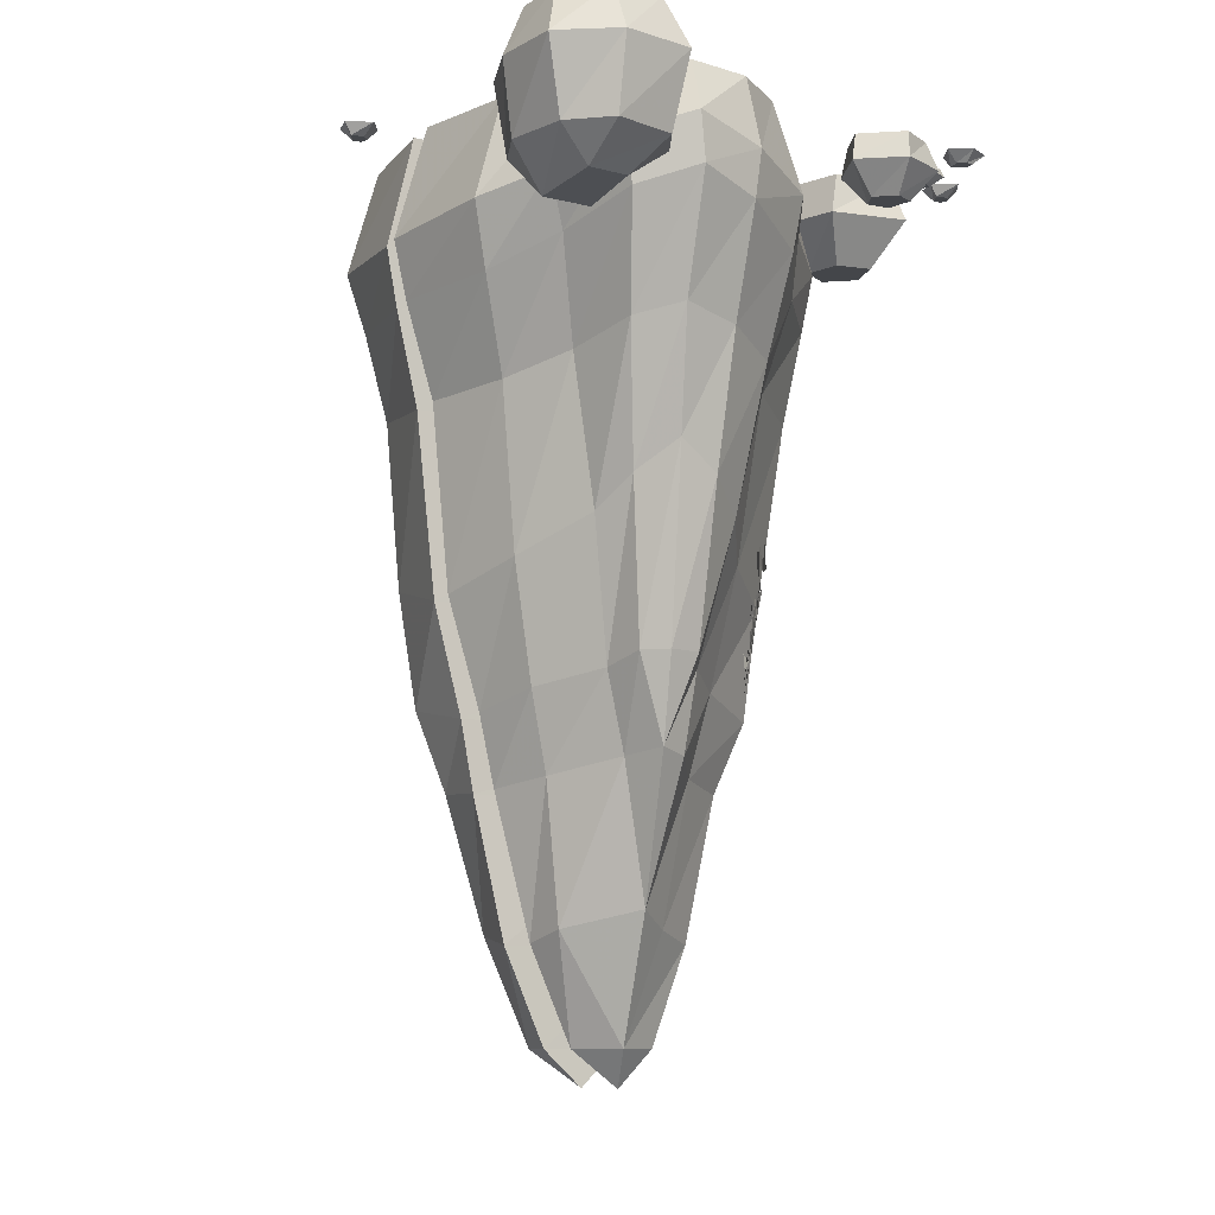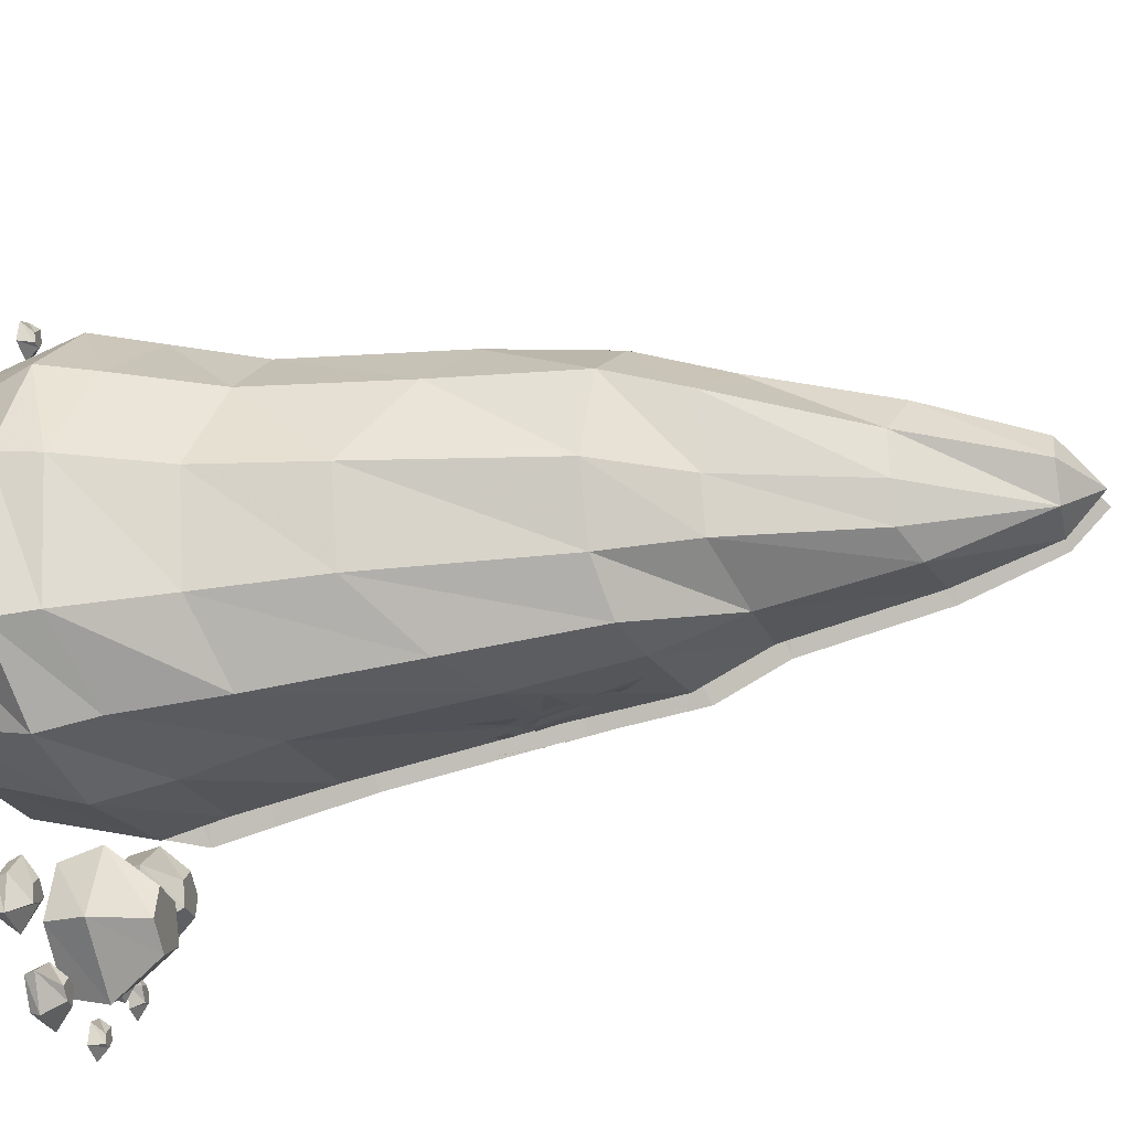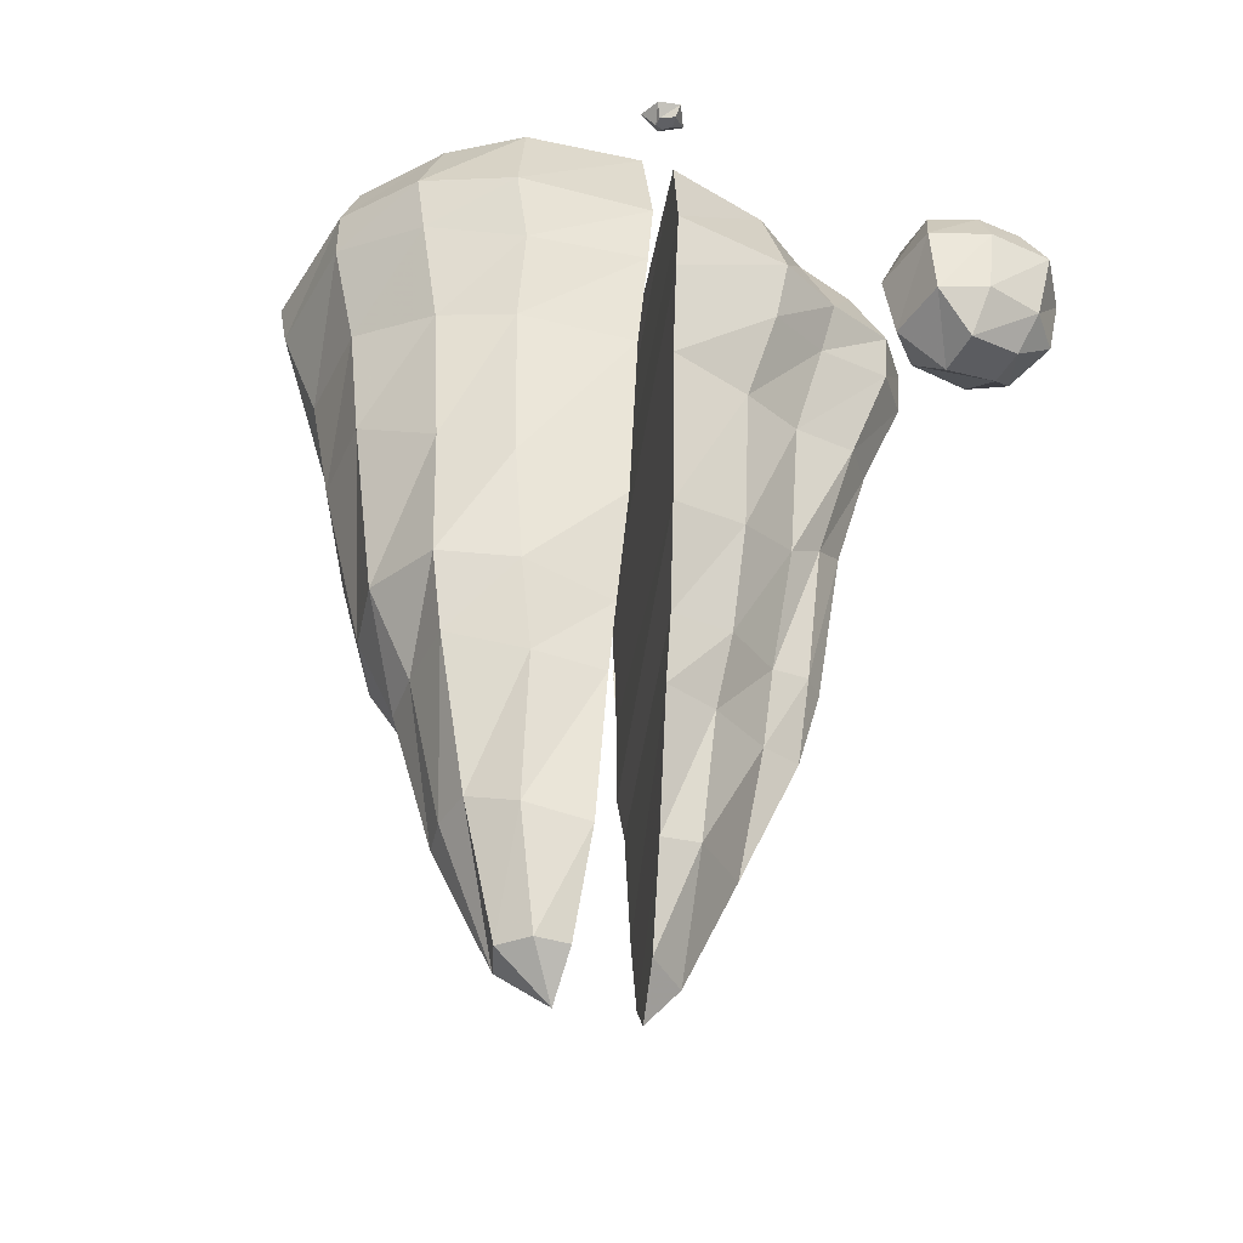
<metadata>
{"format":"obj","ext":"obj","renderer":"f3d","projection":"perspective","resolution":1024,"background":"white","views":[{"elev":-9.5,"azim":43.1,"up":"+Y"},{"elev":-31.2,"azim":-77.2,"up":"+Z"},{"elev":-43.7,"azim":-39.5,"up":"+Y"}]}
</metadata>
<code>
v 0.7812 -0.03125 -0.6875
v 0.8047 -0.03125 -0.6797
v 0.8047 -0.03125 -0.6562
v 0.7812 -0.03125 -0.6406
v 0.75 -0.03125 -0.6562
v 0.7266 0 -0.6562
v 0.7578 0 -0.7109
v 0.8203 0 -0.7188
v 0.8359 0 -0.6484
v 0.7812 0 -0.6016
v 0.3281 -1.422 -0.2656
v 0.3047 -1.5 -0.2891
v 0.3125 -1.422 -0.2969
v 0.3359 -1.141 -0.3359
v 0.3359 -1.055 -0.3438
v 0.3594 -1.141 -0.3047
v 0.4297 -1.297 -0.1719
v 0.4297 -1.258 -0.1797
v 0.4844 -1.281 -0.1172
v 0.3906 -1.406 -0.2109
v 0.3984 -1.391 -0.1797
v 0.4297 -1.445 -0.1484
v 0.4297 -1.164 -0.2109
v 0.4141 -1.148 -0.2422
v 0.4453 -1.109 -0.1953
v 0.02344 -1.375 -0.4219
v -0.01562 -1.367 -0.4375
v -0.007812 -1.203 -0.4688
v 0.03906 -1.195 -0.4531
v -0.05469 -1.336 -0.4531
v -0.04688 -1.227 -0.4688
v -0.07812 -1.281 -0.4688
v 0.3359 -1.195 -0.3281
v 0.3672 -1.203 -0.2969
v 0.3516 -1.367 -0.2656
v 0.3203 -1.375 -0.3047
v 0.3906 -1.227 -0.2422
v 0.3828 -1.328 -0.2266
v 0.4062 -1.281 -0.2266
v 0.02344 -1.422 -0.4141
v 0.02344 -1.5 -0.4062
v -0.007812 -1.422 -0.4219
v 0.007812 -1.141 -0.4688
v 0.03906 -1.055 -0.4688
v 0.03906 -1.141 -0.4609
v -0.1953 -1.281 -0.5
v -0.1172 -1.258 -0.4844
v -0.1172 -1.297 -0.4844
v -0.1328 -1.445 -0.4609
v -0.1016 -1.391 -0.4531
v -0.07812 -1.406 -0.4453
v -0.1172 -1.102 -0.5078
v -0.07031 -1.148 -0.4844
v -0.09375 -1.164 -0.4922
v 0.3438 -1.414 -0.2656
v 0.3047 -1.523 -0.2812
v 0.3125 -1.414 -0.2969
v 0.3359 -1.148 -0.3359
v 0.3359 -1.031 -0.3438
v 0.375 -1.148 -0.3047
v 0.4297 -1.312 -0.1953
v 0.4297 -1.242 -0.2031
v 0.5156 -1.281 -0.1016
v 0.3672 -1.406 -0.2266
v 0.4141 -1.359 -0.1875
v 0.4453 -1.484 -0.125
v 0.4297 -1.195 -0.2109
v 0.3828 -1.148 -0.2578
v 0.4531 -1.07 -0.1797
v 0.02344 -1.398 -0.4141
v -0.03125 -1.391 -0.4297
v -0.01562 -1.18 -0.4688
v 0.03906 -1.172 -0.4531
v -0.07812 -1.352 -0.4531
v -0.07031 -1.211 -0.4844
v -0.09375 -1.281 -0.4766
v 0.3359 -1.172 -0.3281
v 0.3672 -1.18 -0.2891
v 0.3516 -1.391 -0.2578
v 0.3125 -1.398 -0.2969
v 0.4062 -1.211 -0.2422
v 0.3906 -1.352 -0.2188
v 0.4141 -1.281 -0.2031
v 0.02344 -1.414 -0.4141
v 0.02344 -1.523 -0.3984
v -0.02344 -1.414 -0.4297
v -0.007812 -1.148 -0.4766
v 0.03906 -1.031 -0.4688
v 0.03906 -1.148 -0.4609
v -0.2344 -1.281 -0.5156
v -0.1094 -1.242 -0.4844
v -0.1094 -1.312 -0.4766
v -0.1641 -1.484 -0.4609
v -0.1094 -1.359 -0.4609
v -0.05469 -1.406 -0.4375
v -0.1406 -1.07 -0.5156
v -0.04688 -1.148 -0.4766
v -0.1016 -1.195 -0.4922
v -0.5703 -0.2891 0.3594
v -0.2344 -0.3125 0.5156
v -0.2109 0 0.4453
v -0.5078 0 0.3047
v -0.75 -0.25 0.1562
v -0.7109 -0.3984 0.1406
v -0.5156 -0.4688 0.3359
v -0.2266 -0.4766 0.4844
v 0.07812 -0.3125 -0.6094
v 0.05469 0 -0.5312
v -0.3047 -0.2891 -0.7031
v -0.2578 0 -0.5938
v -0.6484 0 0.1172
v -0.8203 -0.2031 -0.1094
v -0.8125 -0.3281 -0.125
v -0.7266 -0.6016 -0.1406
v -0.6328 -0.6719 0.1094
v -0.4922 -0.7109 0.2734
v -0.2109 -0.7422 0.4219
v 0.07031 -0.4766 -0.5703
v -0.2578 -0.4688 -0.6406
v -0.5547 -0.25 -0.6562
v -0.5078 0 -0.5859
v -0.7422 0 -0.1484
v -0.7578 -0.2031 -0.4844
v -0.7422 -0.3281 -0.4688
v -0.6562 -0.6016 -0.4141
v -0.6094 -0.9219 -0.3828
v -0.6797 -0.9219 -0.1484
v -0.5938 -1.086 0.09375
v -0.4609 -1.18 0.25
v -0.1953 -1.25 0.3672
v 0.05469 -0.7422 -0.5234
v -0.2656 -0.7109 -0.5781
v -0.5312 -0.3984 -0.6172
v -0.6719 0 -0.4062
v -0.4922 -0.6719 -0.5781
v -0.4453 -1.086 -0.5156
v -0.3828 -1.469 -0.4453
v -0.5 -1.438 -0.3359
v -0.5938 -1.438 -0.1562
v -0.5703 -1.469 0.07812
v -0.4141 -1.508 0.2266
v -0.1719 -1.555 0.2891
v 0.03125 -1.25 -0.4453
v -0.2578 -1.18 -0.5156
v -0.2422 -1.508 -0.4531
v -0.2188 -1.734 -0.3594
v -0.4141 -1.672 -0.2812
v -0.4609 -1.672 -0.1484
v -0.5078 -1.672 0.03906
v -0.3438 -1.734 0.1797
v -0.1641 -1.75 0.25
v 0.02344 -1.555 -0.4062
v 0 -1.75 -0.3203
v -0.02344 -2.141 -0.2422
v -0.2109 -2.109 -0.2812
v -0.3047 -2.062 -0.2422
v -0.3516 -2.062 -0.1484
v -0.3672 -2.062 -0.03125
v -0.2891 -2.109 0.08594
v -0.1328 -2.141 0.1641
v -0.1875 -2.406 0.01562
v -0.1016 -2.406 0.04688
v -0.04688 -2.406 -0.1641
v -0.1719 -2.406 -0.1562
v -0.2344 -2.406 -0.07031
v -0.07031 -2.508 -0.0625
v 0.5625 -0.2891 -0.2266
v 0.4141 -0.3125 -0.4688
v 0.3672 0 -0.3984
v 0.5078 0 -0.1797
v 0.7188 -0.25 -0.05469
v 0.6953 -0.3984 -0.03906
v 0.5625 -0.4688 -0.1953
v 0.3984 -0.4766 -0.4375
v -0.1719 -0.3125 0.5469
v -0.125 0 0.4766
v 0.1797 -0.2891 0.5938
v 0.1797 0 0.5
v 0.6641 0 0
v 0.7891 -0.2031 0.1953
v 0.7812 -0.3359 0.2109
v 0.6875 -0.6328 0.1797
v 0.625 -0.6797 -0.01562
v 0.5156 -0.7266 -0.125
v 0.3672 -0.7422 -0.3906
v -0.1562 -0.4766 0.5156
v 0.1719 -0.4688 0.5469
v 0.3984 -0.25 0.5469
v 0.375 0 0.4453
v 0.7344 0 0.1875
v 0.7812 -0.1562 0.4141
v 0.7812 -0.2891 0.3984
v 0.6719 -0.6016 0.3438
v 0.6016 -0.9219 0.2891
v 0.6172 -1 0.1719
v 0.5547 -1.086 0.03125
v 0.4531 -1.18 -0.09375
v 0.3281 -1.25 -0.3203
v -0.1172 -0.7422 0.4531
v 0.1406 -0.7266 0.4531
v 0.3906 -0.3984 0.4922
v 0.625 -0.2031 0.5234
v 0.5703 0 0.4453
v 0.7109 0 0.3672
v 0.6328 -0.3359 0.5
v 0.5547 -0.6328 0.4219
v 0.4844 -1 0.3359
v 0.4609 -1.438 0.2891
v 0.5312 -1.438 0.25
v 0.5391 -1.438 0.1562
v 0.4844 -1.469 0.1016
v 0.3984 -1.508 -0.04688
v 0.3047 -1.555 -0.2891
v -0.09375 -1.25 0.4141
v 0.1484 -1.18 0.4141
v 0.3516 -0.6797 0.4141
v 0.3672 -1.086 0.3516
v 0.3438 -1.469 0.2812
v 0.3516 -1.688 0.2266
v 0.4766 -1.672 0.2188
v 0.4609 -1.688 0.125
v 0.3438 -1.727 -0.02344
v 0.2656 -1.75 -0.2109
v -0.04688 -1.555 0.3438
v 0.1484 -1.508 0.3516
v 0.1406 -1.727 0.2891
v 0.1328 -2.109 0.2344
v 0.3359 -2.062 0.1328
v 0.2812 -2.109 0.007812
v 0.2266 -2.141 -0.1406
v -0.03125 -1.75 0.3047
v 0.01562 -2.141 0.2188
v 0.07031 -2.406 0.125
v 0.2031 -2.406 0.07031
v 0.1797 -2.406 -0.0625
v 0.1328 -2.508 0.01562
v 0.6797 -0.1641 -0.3906
v 0.6328 -0.1641 -0.4375
v 0.6562 -0.1641 -0.5
v 0.7344 -0.1641 -0.4922
v 0.7422 -0.1641 -0.4297
v 0.8047 -0.07812 -0.3984
v 0.6797 -0.07812 -0.3125
v 0.5547 -0.07812 -0.4219
v 0.625 -0.07812 -0.5625
v 0.7891 -0.07812 -0.5469
v 0.7656 0 -0.5234
v 0.7891 0 -0.4141
v 0.6719 0 -0.3359
v 0.5781 0 -0.4219
v 0.6406 0 -0.5469
v 0.4922 -0.1328 0.8359
v 0.6328 -0.1328 0.9453
v 0.6484 0 0.8906
v 0.5391 0 0.7969
v 0.5156 -0.1328 0.625
v 0.5469 -0.3281 0.6328
v 0.5234 -0.3281 0.8203
v 0.6328 -0.3281 0.9141
v 0.8203 -0.1328 0.9844
v 0.7812 0 0.9219
v 0.5625 0 0.6641
v 0.6562 -0.1328 0.5391
v 0.6641 -0.3281 0.5703
v 0.6719 -0.4453 0.6875
v 0.6406 -0.4453 0.8203
v 0.8047 -0.3281 0.9297
v 0.9609 -0.1328 0.875
v 0.8984 0 0.8516
v 0.6797 0 0.6094
v 0.8516 -0.1328 0.5703
v 0.8438 -0.3281 0.6016
v 0.8281 -0.4141 0.7266
v 0.8047 -0.4141 0.8359
v 0.9219 -0.3281 0.8594
v 0.9844 -0.1328 0.6797
v 0.9219 0 0.7109
v 0.8438 0 0.6172
v 0.9297 -0.3281 0.6875
v 0.6328 -0.05469 -0.6484
v 0.6094 -0.05469 -0.6562
v 0.6172 -0.05469 -0.6953
v 0.6484 -0.05469 -0.6953
v 0.6562 -0.05469 -0.6719
v 0.6875 -0.02344 -0.6562
v 0.6328 -0.02344 -0.625
v 0.5781 -0.02344 -0.6406
v 0.5938 -0.02344 -0.7188
v 0.6719 -0.02344 -0.7344
v 0.6641 0 -0.7266
v 0.6719 0 -0.6641
v 0.6328 0 -0.6328
v 0.5859 0 -0.6484
v 0.6094 0 -0.7031
v 0.1719 -0.07812 -0.8828
v 0.1484 -0.07812 -0.9141
v 0.1797 -0.07812 -0.9375
v 0.2109 -0.07812 -0.9375
v 0.2109 -0.07812 -0.8906
v 0.2656 -0.03125 -0.8594
v 0.1641 -0.03125 -0.8438
v 0.08594 -0.03125 -0.8984
v 0.1406 -0.03125 -0.9844
v 0.2422 -0.03125 -0.9844
v 0.2344 0 -0.9609
v 0.2578 0 -0.8672
v 0.1719 0 -0.8516
v 0.1016 0 -0.8984
v 0.1562 0 -0.9688
v 0.2734 -0.2422 -0.625
v 0.25 -0.2422 -0.7188
v 0.3359 -0.2422 -0.7734
v 0.4297 -0.2422 -0.7109
v 0.3828 -0.2422 -0.6172
v 0.4375 -0.1172 -0.5312
v 0.2188 -0.1172 -0.5312
v 0.1406 -0.1172 -0.75
v 0.3438 -0.1172 -0.8828
v 0.5391 -0.1172 -0.7344
v 0.4922 0 -0.7188
v 0.4297 0 -0.5625
v 0.2266 0 -0.5625
v 0.1797 0 -0.7344
v 0.3516 0 -0.8516
v -0.07812 -0.07812 -0.7656
v -0.0625 -0.07812 -0.8047
v -0.03125 -0.07812 -0.7891
v -0.007812 -0.07812 -0.7656
v -0.04688 -0.07812 -0.7344
v -0.04688 -0.03125 -0.6719
v -0.1172 -0.03125 -0.75
v -0.1094 -0.03125 -0.8438
v -0.007812 -0.03125 -0.8516
v 0.04688 -0.03125 -0.7578
v 0.02344 0 -0.7578
v -0.04688 0 -0.6875
v -0.1016 0 -0.75
v -0.1016 0 -0.8359
v -0.01562 0 -0.8281
v 0.5391 -0.03125 -0.8672
v 0.5469 -0.03125 -0.8906
v 0.5703 -0.03125 -0.8906
v 0.5859 -0.03125 -0.8672
v 0.5703 -0.03125 -0.8359
v 0.5703 0 -0.8125
v 0.5156 0 -0.8438
v 0.5078 0 -0.9062
v 0.5781 0 -0.9219
v 0.625 0 -0.8672
v -0.2812 -0.03125 0.6016
v -0.2734 -0.03125 0.5781
v -0.25 -0.03125 0.5781
v -0.2344 -0.03125 0.6016
v -0.25 -0.03125 0.6328
v -0.25 0 0.6562
v -0.3047 0 0.625
v -0.3125 0 0.5625
v -0.2422 0 0.5469
v -0.1953 0 0.6016
f 1 2 3
f 1 3 4
f 1 4 5
f 99 103 104
f 99 104 105
f 99 105 100
f 100 105 106
f 103 112 113
f 103 113 104
f 106 117 118
f 107 118 109
f 109 118 119
f 109 119 120
f 112 123 124
f 112 124 113
f 117 131 118
f 119 133 120
f 120 133 123
f 123 133 124
f 167 171 172
f 167 172 173
f 167 173 168
f 168 173 174
f 171 180 181
f 171 181 172
f 174 185 186
f 175 186 177
f 177 186 187
f 177 187 188
f 180 191 192
f 180 192 181
f 185 199 186
f 187 201 188
f 188 201 202
f 202 201 205
f 202 205 191
f 191 205 192
f 237 241 242
f 237 242 243
f 237 243 238
f 238 243 244
f 238 244 239
f 239 244 245
f 239 245 240
f 240 245 246
f 240 246 241
f 241 246 242
f 252 256 257
f 252 257 258
f 252 258 253
f 253 258 259
f 253 259 260
f 256 263 264
f 256 264 257
f 259 267 260
f 260 267 268
f 263 271 272
f 263 272 264
f 267 275 268
f 268 275 276
f 271 276 279
f 271 279 272
f 275 279 276
f 280 284 285
f 280 285 286
f 280 286 281
f 281 286 287
f 281 287 282
f 282 287 288
f 282 288 283
f 283 288 289
f 283 289 284
f 284 289 285
f 295 299 300
f 295 300 301
f 295 301 296
f 296 301 302
f 296 302 297
f 297 302 303
f 297 303 298
f 298 303 304
f 298 304 299
f 299 304 300
f 310 314 315
f 310 315 316
f 310 316 311
f 311 316 317
f 311 317 312
f 312 317 318
f 312 318 313
f 313 318 319
f 313 319 314
f 314 319 315
f 325 329 330
f 325 330 331
f 325 331 326
f 326 331 332
f 326 332 327
f 327 332 333
f 327 333 328
f 328 333 334
f 328 334 329
f 329 334 330
f 340 341 342
f 340 342 343
f 340 343 344
f 350 351 352
f 350 352 353
f 350 353 354
f 1 5 6
f 1 6 7
f 1 7 2
f 2 7 8
f 2 8 3
f 3 8 9
f 3 9 4
f 4 9 10
f 4 10 5
f 5 10 6
f 99 100 101
f 99 101 102
f 99 102 103
f 100 106 107
f 100 107 108
f 100 108 101
f 107 109 110
f 107 110 108
f 103 102 111
f 103 111 112
f 106 118 107
f 109 120 121
f 109 121 110
f 112 111 122
f 112 122 123
f 120 123 134
f 120 134 121
f 123 122 134
f 167 168 169
f 167 169 170
f 167 170 171
f 168 174 175
f 168 175 176
f 168 176 169
f 175 177 178
f 175 178 176
f 171 170 179
f 171 179 180
f 174 186 175
f 177 188 189
f 177 189 178
f 180 179 190
f 180 190 191
f 188 202 203
f 188 203 189
f 202 191 204
f 202 204 203
f 191 190 204
f 242 246 247
f 242 247 248
f 242 248 243
f 243 248 249
f 243 249 244
f 244 249 250
f 244 250 245
f 245 250 251
f 245 251 246
f 246 251 247
f 252 253 254
f 252 254 255
f 252 255 256
f 253 260 261
f 253 261 254
f 256 255 262
f 256 262 263
f 260 268 269
f 260 269 261
f 263 262 270
f 263 270 271
f 268 276 277
f 268 277 269
f 271 270 278
f 271 278 276
f 276 278 277
f 285 289 290
f 285 290 291
f 285 291 286
f 286 291 292
f 286 292 287
f 287 292 293
f 287 293 288
f 288 293 294
f 288 294 289
f 289 294 290
f 300 304 305
f 300 305 306
f 300 306 301
f 301 306 307
f 301 307 302
f 302 307 308
f 302 308 303
f 303 308 309
f 303 309 304
f 304 309 305
f 315 319 320
f 315 320 321
f 315 321 316
f 316 321 322
f 316 322 317
f 317 322 323
f 317 323 318
f 318 323 324
f 318 324 319
f 319 324 320
f 330 334 335
f 330 335 336
f 330 336 331
f 331 336 337
f 331 337 332
f 332 337 338
f 332 338 333
f 333 338 339
f 333 339 334
f 334 339 335
f 340 344 345
f 340 345 346
f 340 346 341
f 341 346 347
f 341 347 342
f 342 347 348
f 342 348 343
f 343 348 349
f 343 349 344
f 344 349 345
f 350 354 355
f 350 355 356
f 350 356 351
f 351 356 357
f 351 357 352
f 352 357 358
f 352 358 353
f 353 358 359
f 353 359 354
f 354 359 355
f 11 12 13
f 14 15 16
f 17 18 19
f 20 21 22
f 23 24 25
f 26 27 28
f 26 28 29
f 28 27 30
f 28 30 31
f 31 30 32
f 33 34 35
f 33 35 36
f 37 38 35
f 37 35 34
f 38 37 39
f 40 41 42
f 43 44 45
f 46 47 48
f 49 50 51
f 52 53 54
f 55 56 57
f 58 59 60
f 61 62 63
f 64 65 66
f 67 68 69
f 70 71 72
f 70 72 73
f 72 71 74
f 72 74 75
f 75 74 76
f 77 78 79
f 77 79 80
f 81 82 79
f 81 79 78
f 82 81 83
f 84 85 86
f 87 88 89
f 90 91 92
f 93 94 95
f 96 97 98
f 104 113 114
f 104 114 115
f 104 115 105
f 105 115 116
f 105 116 106
f 106 116 117
f 113 124 125
f 113 125 114
f 117 130 131
f 118 131 119
f 119 131 132
f 119 132 133
f 124 133 135
f 124 135 125
f 130 143 131
f 132 135 133
f 172 181 182
f 172 182 183
f 172 183 173
f 173 183 184
f 173 184 174
f 174 184 185
f 181 192 193
f 181 193 182
f 185 198 199
f 186 199 187
f 187 199 200
f 187 200 201
f 192 205 206
f 192 206 193
f 198 214 199
f 200 216 201
f 201 216 205
f 205 216 206
f 237 238 239
f 237 239 240
f 237 240 241
f 257 264 265
f 257 265 258
f 258 265 266
f 258 266 259
f 259 266 267
f 264 272 273
f 264 273 265
f 266 274 267
f 267 274 275
f 272 279 273
f 273 279 274
f 274 279 275
f 280 281 282
f 280 282 283
f 280 283 284
f 295 296 297
f 295 297 298
f 295 298 299
f 310 311 312
f 310 312 313
f 310 313 314
f 325 326 327
f 325 327 328
f 325 328 329
f 114 125 126
f 114 126 127
f 114 127 115
f 115 127 128
f 115 128 116
f 116 128 129
f 116 129 117
f 117 129 130
f 125 135 136
f 125 136 126
f 130 142 143
f 131 143 132
f 132 143 144
f 132 144 135
f 135 144 136
f 142 151 152
f 142 152 143
f 151 160 153
f 151 153 152
f 160 162 154
f 160 154 153
f 162 166 163
f 162 163 154
f 182 193 194
f 182 194 195
f 182 195 183
f 183 195 196
f 183 196 184
f 184 196 197
f 184 197 185
f 185 197 198
f 193 206 207
f 193 207 194
f 198 213 214
f 199 214 200
f 200 214 215
f 200 215 216
f 206 216 217
f 206 217 207
f 213 223 224
f 213 224 214
f 215 217 216
f 223 230 231
f 223 231 224
f 230 235 232
f 230 232 231
f 235 236 233
f 235 233 232
f 265 273 266
f 266 273 274
f 126 136 137
f 126 137 138
f 126 138 127
f 127 138 139
f 127 139 128
f 128 139 140
f 128 140 129
f 129 140 141
f 129 141 130
f 130 141 142
f 136 144 145
f 136 145 137
f 143 152 144
f 144 152 145
f 194 207 208
f 194 208 209
f 194 209 195
f 195 209 210
f 195 210 196
f 196 210 211
f 196 211 197
f 197 211 212
f 197 212 198
f 198 212 213
f 207 217 218
f 207 218 208
f 214 224 215
f 215 224 225
f 215 225 217
f 217 225 218
f 137 145 146
f 137 146 138
f 138 146 147
f 138 147 139
f 139 147 148
f 139 148 140
f 140 148 149
f 140 149 141
f 141 149 150
f 141 150 142
f 142 150 151
f 145 152 153
f 145 153 146
f 146 153 154
f 146 154 155
f 146 155 147
f 147 155 156
f 147 156 148
f 148 156 157
f 148 157 149
f 149 157 158
f 149 158 150
f 150 158 159
f 150 159 151
f 151 159 160
f 160 159 161
f 160 161 162
f 155 154 163
f 155 163 164
f 155 164 156
f 156 164 157
f 157 164 158
f 158 164 165
f 158 165 159
f 159 165 161
f 161 165 166
f 161 166 162
f 163 166 164
f 164 166 165
f 208 218 219
f 208 219 220
f 208 220 209
f 209 220 210
f 210 220 211
f 211 220 221
f 211 221 212
f 212 221 222
f 212 222 213
f 213 222 223
f 218 225 226
f 218 226 219
f 219 226 227
f 219 227 228
f 219 228 220
f 220 228 221
f 221 228 222
f 222 228 229
f 222 229 223
f 223 229 230
f 224 231 225
f 225 231 226
f 226 231 232
f 226 232 227
f 227 232 233
f 227 233 234
f 227 234 228
f 228 234 229
f 229 234 230
f 230 234 235
f 234 236 235
f 233 236 234

</code>
